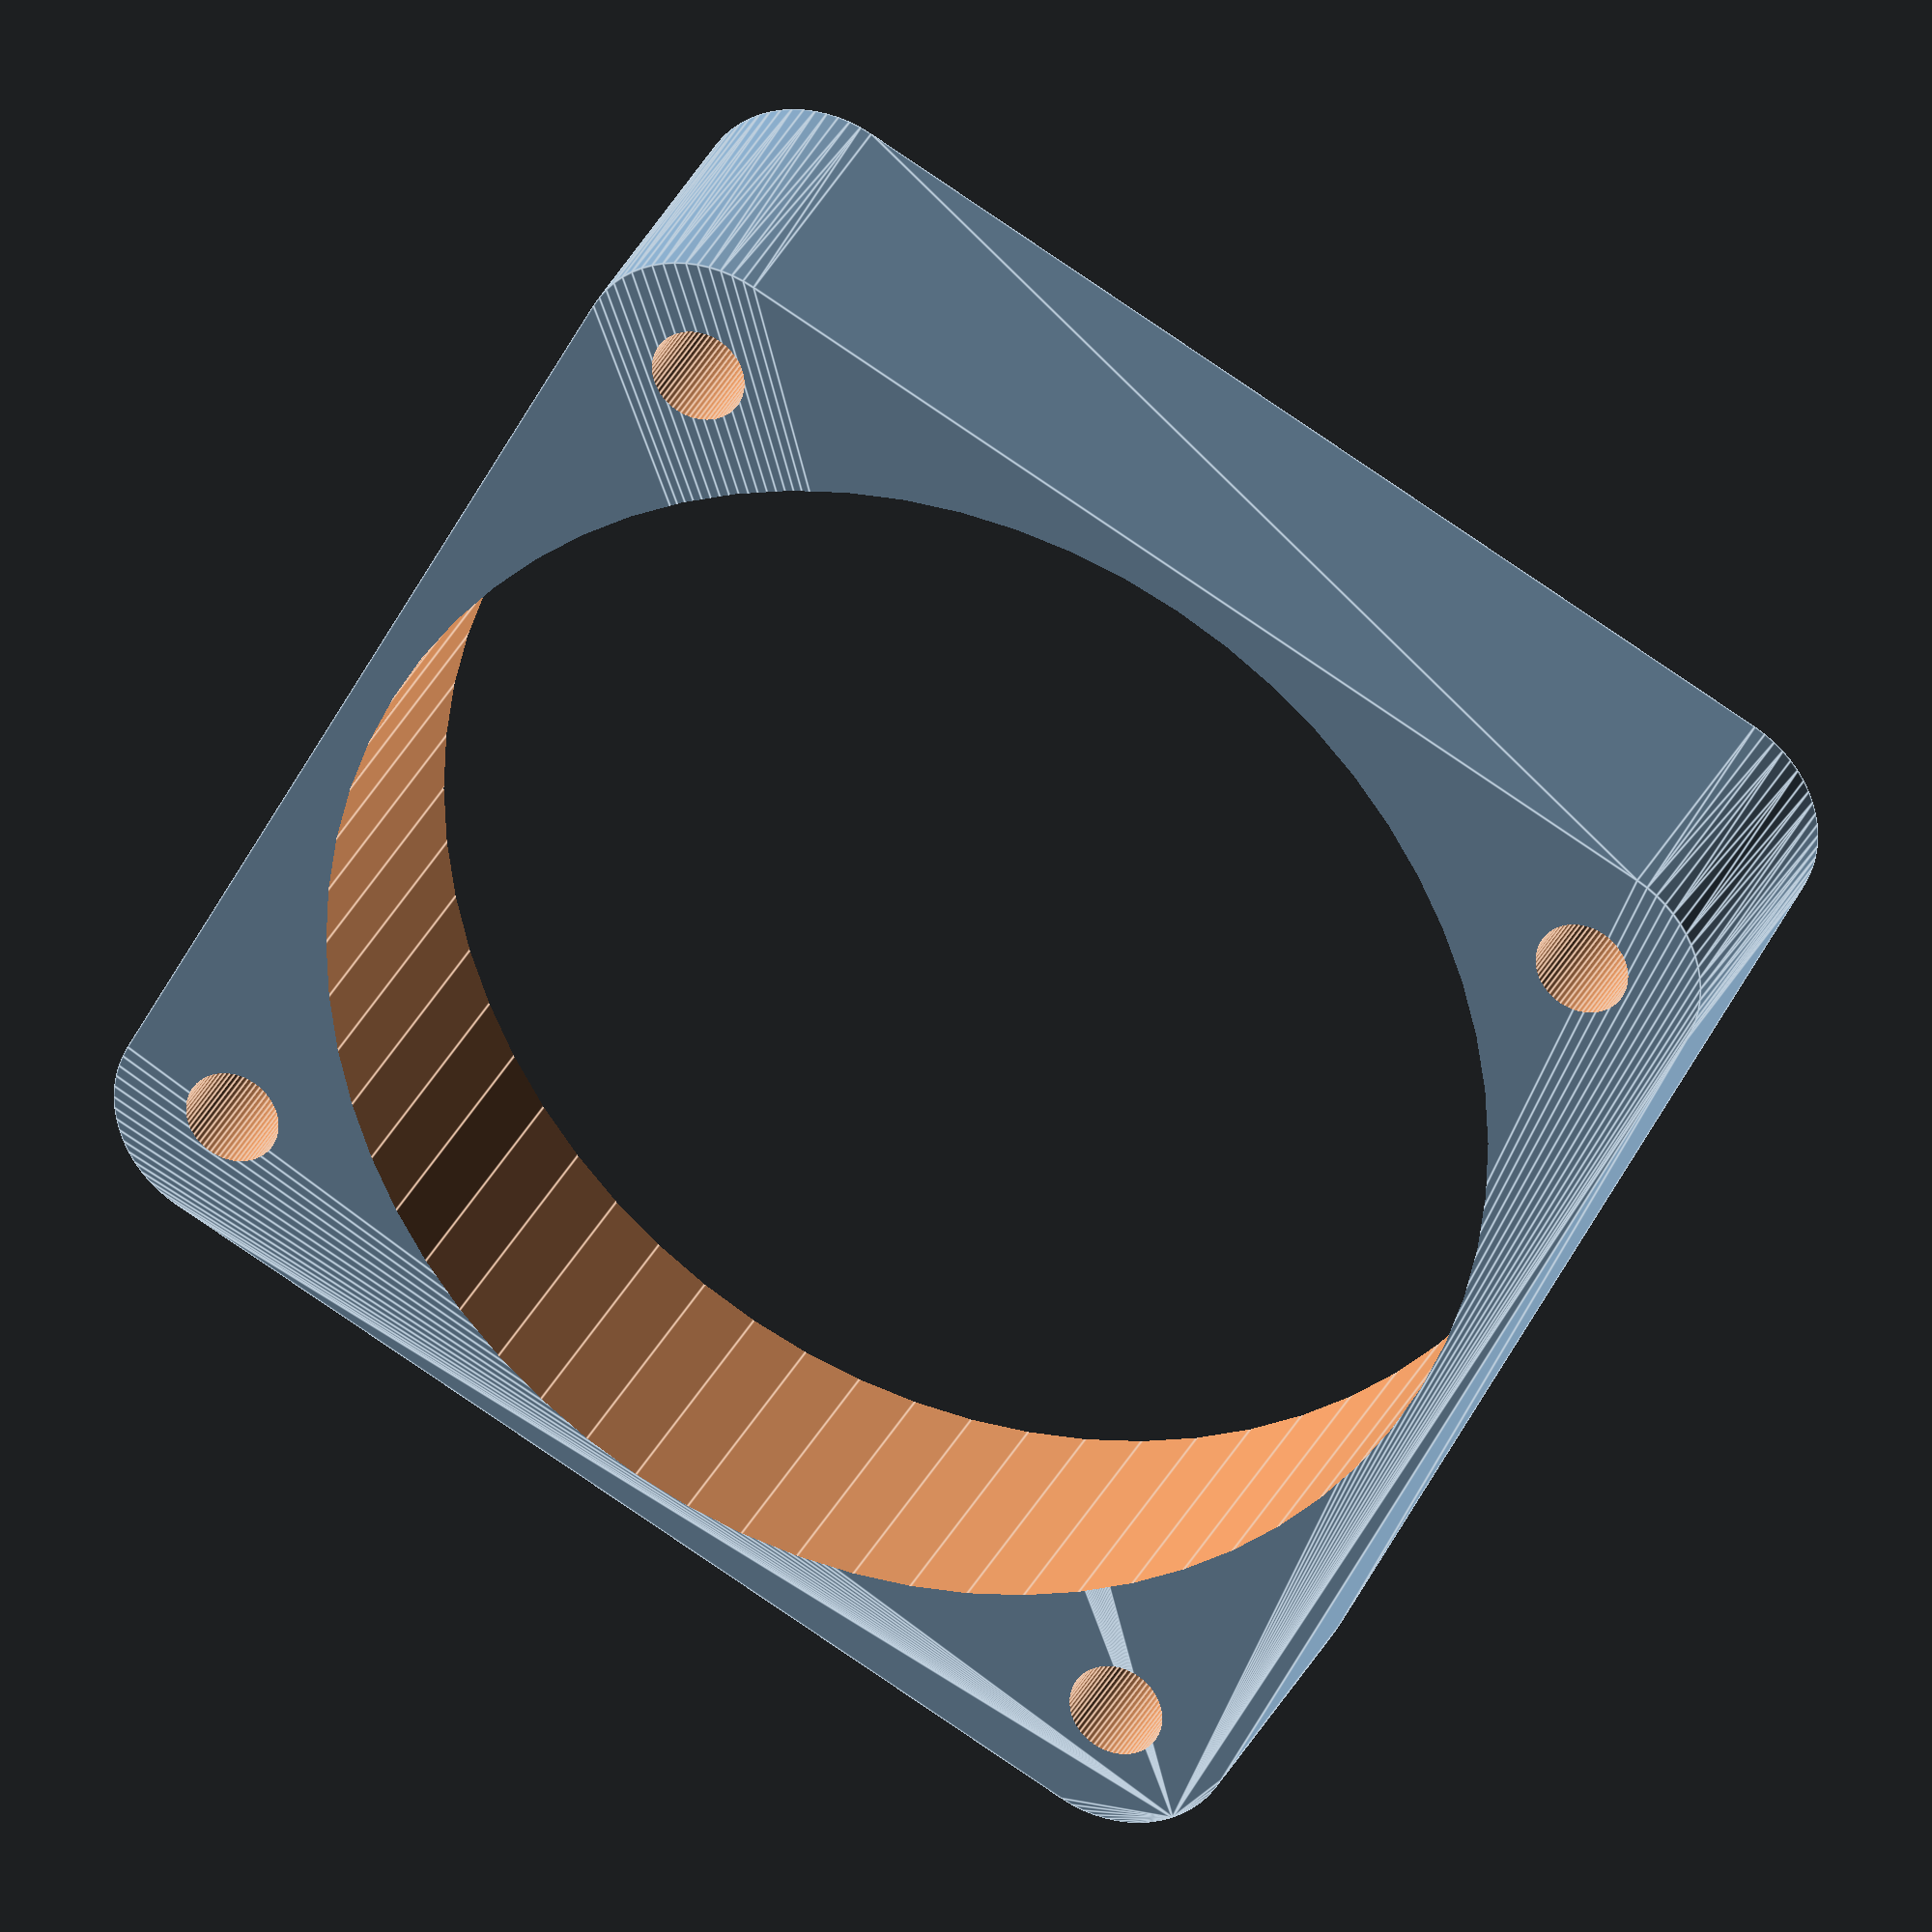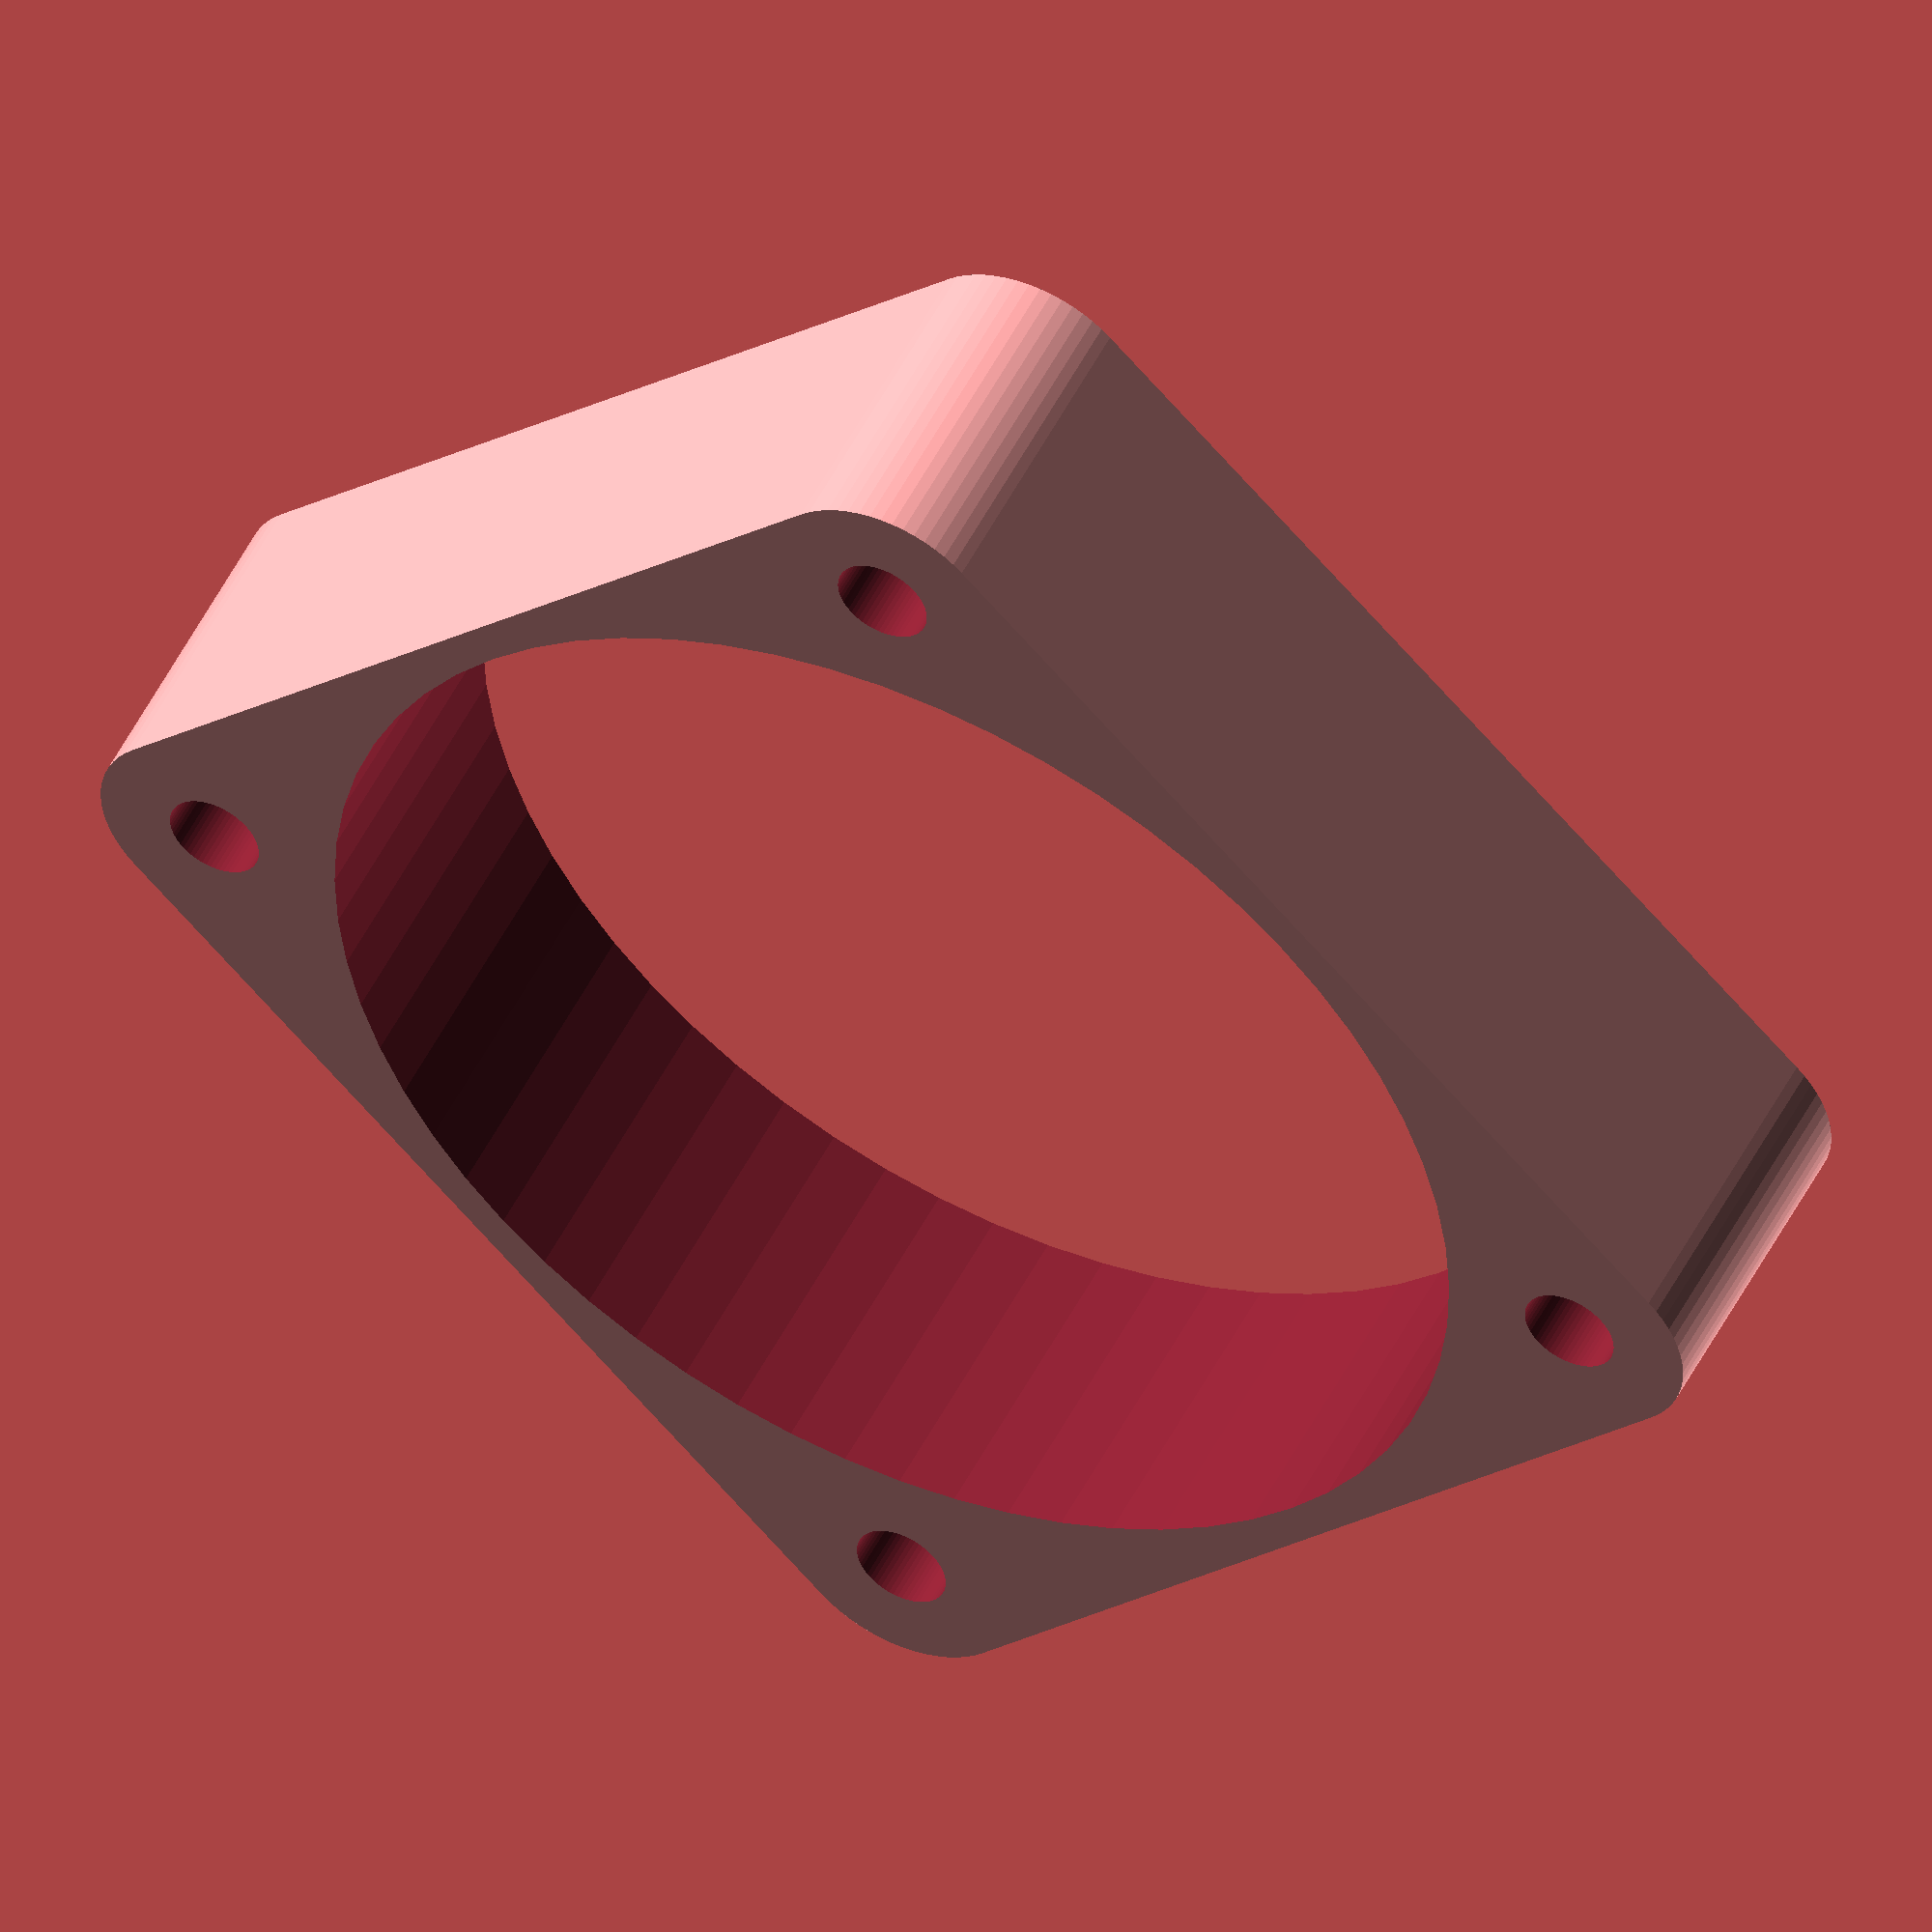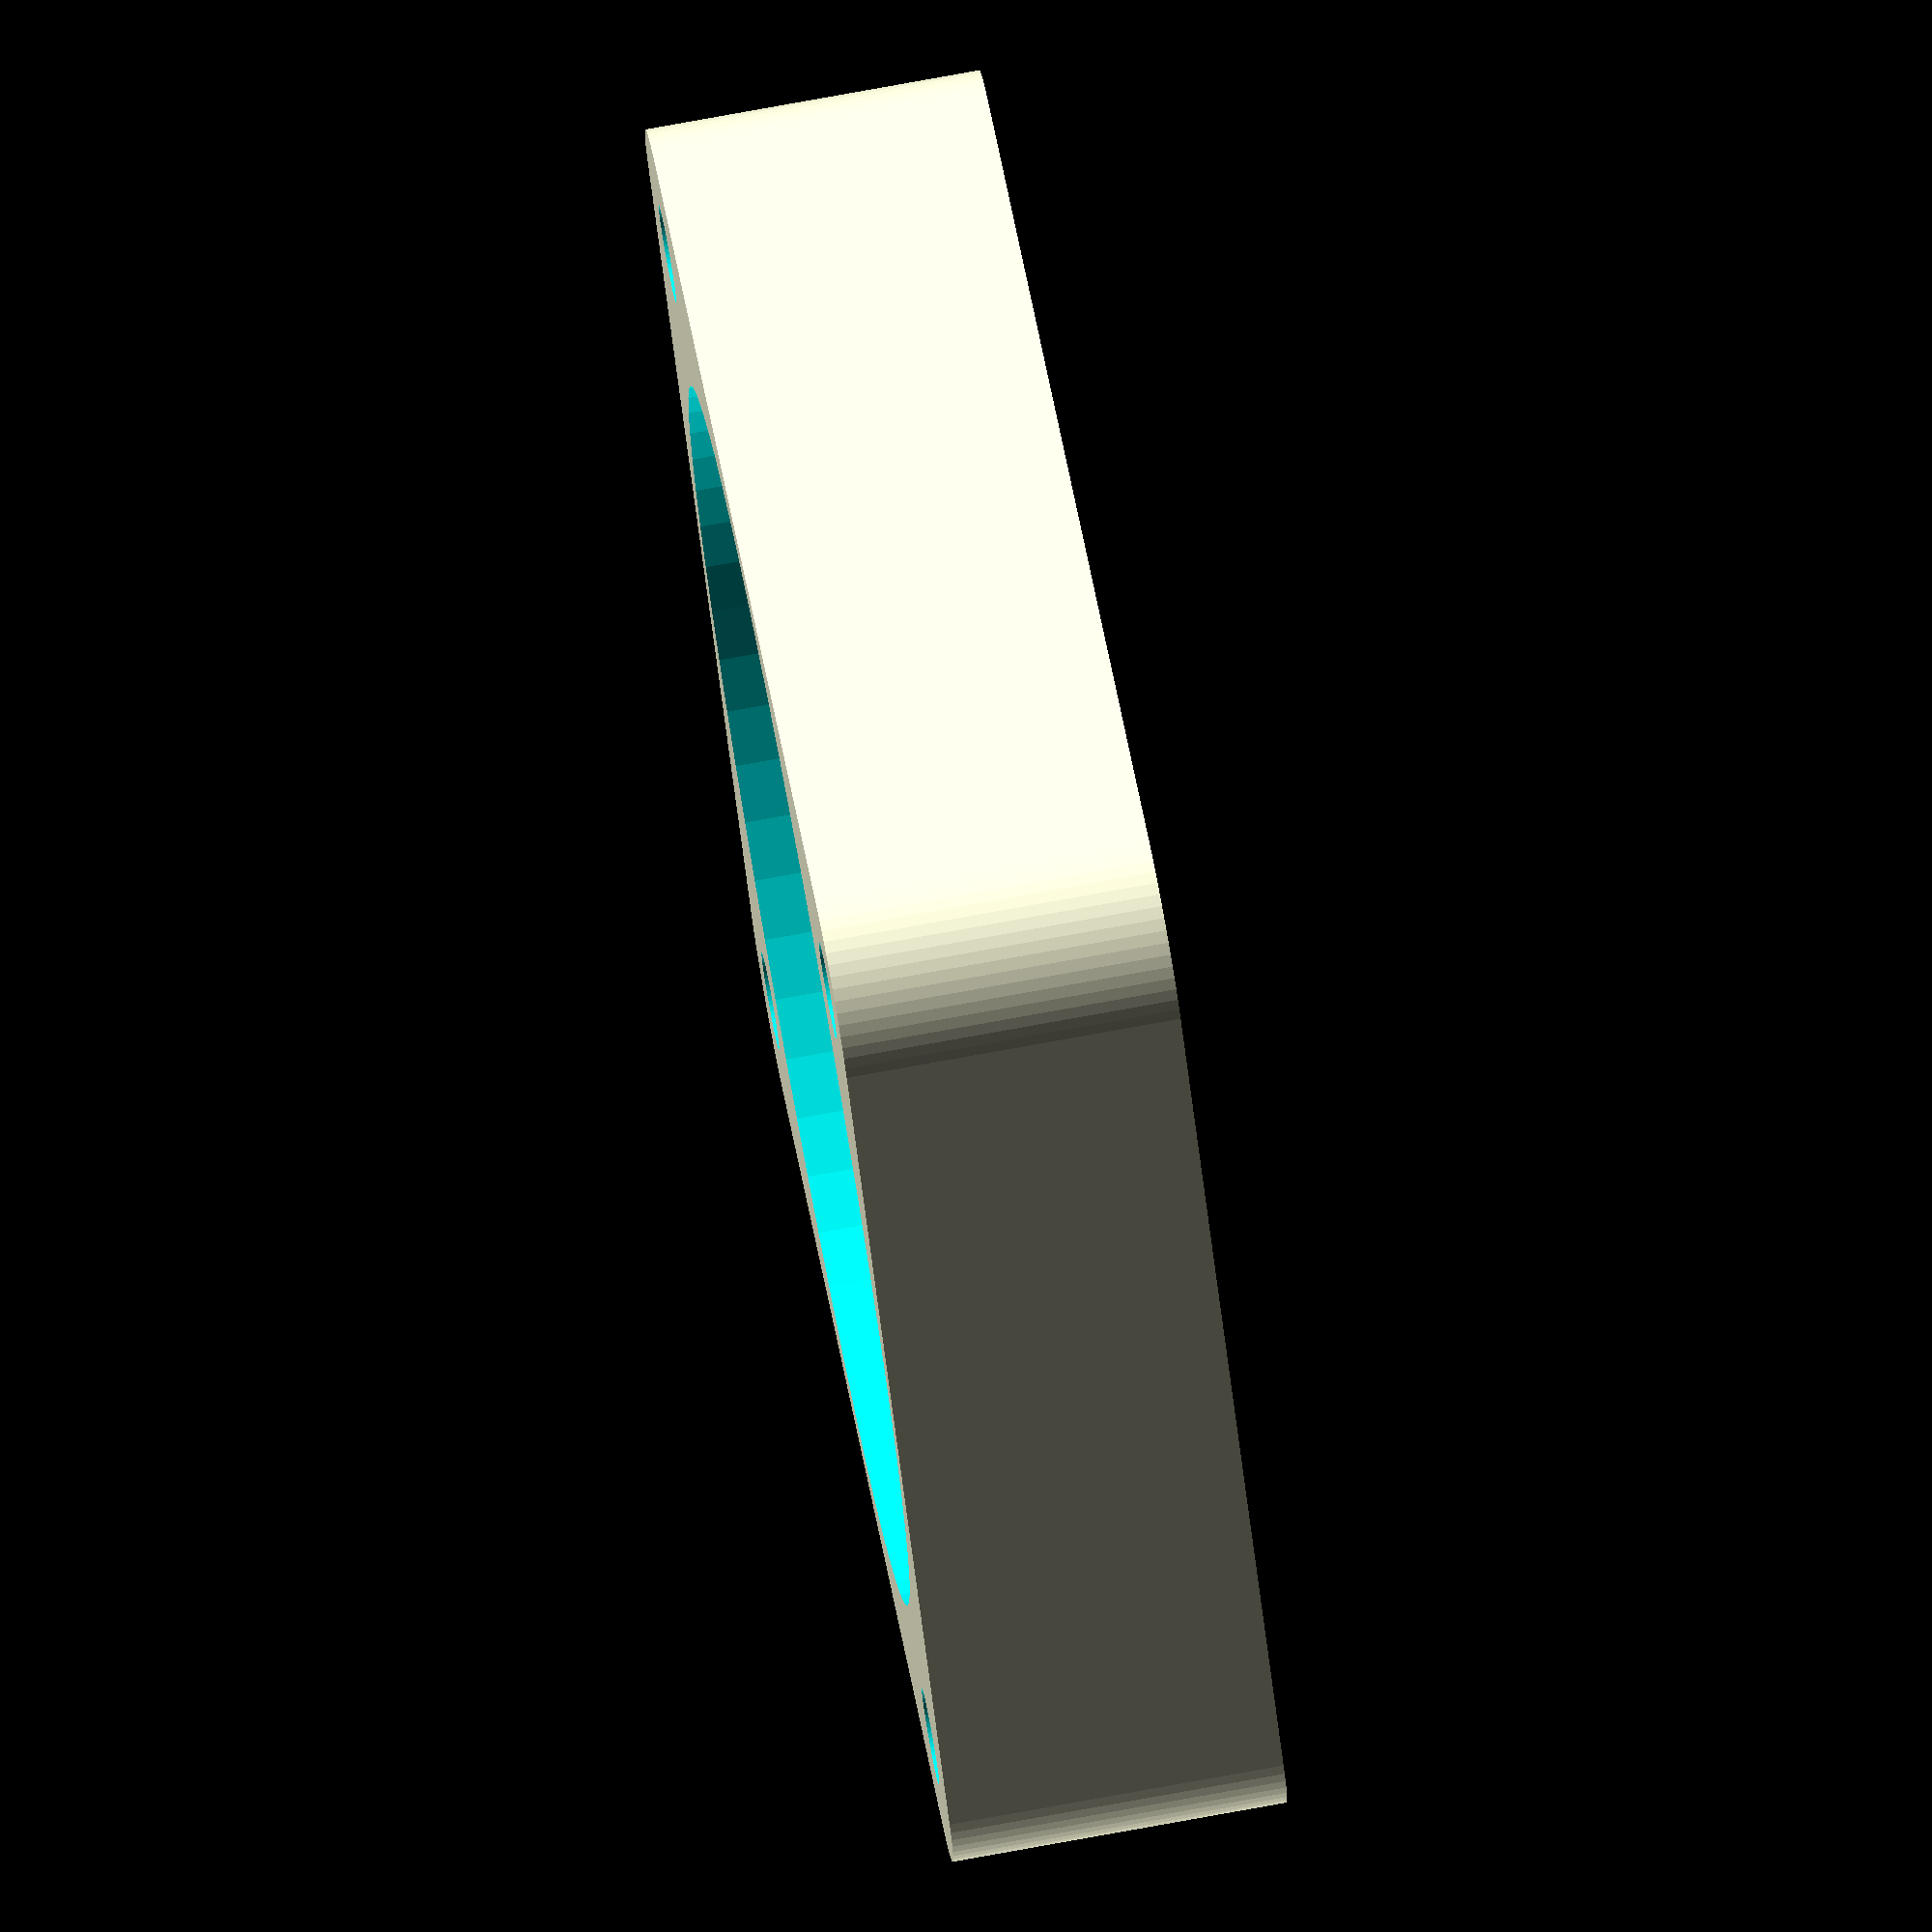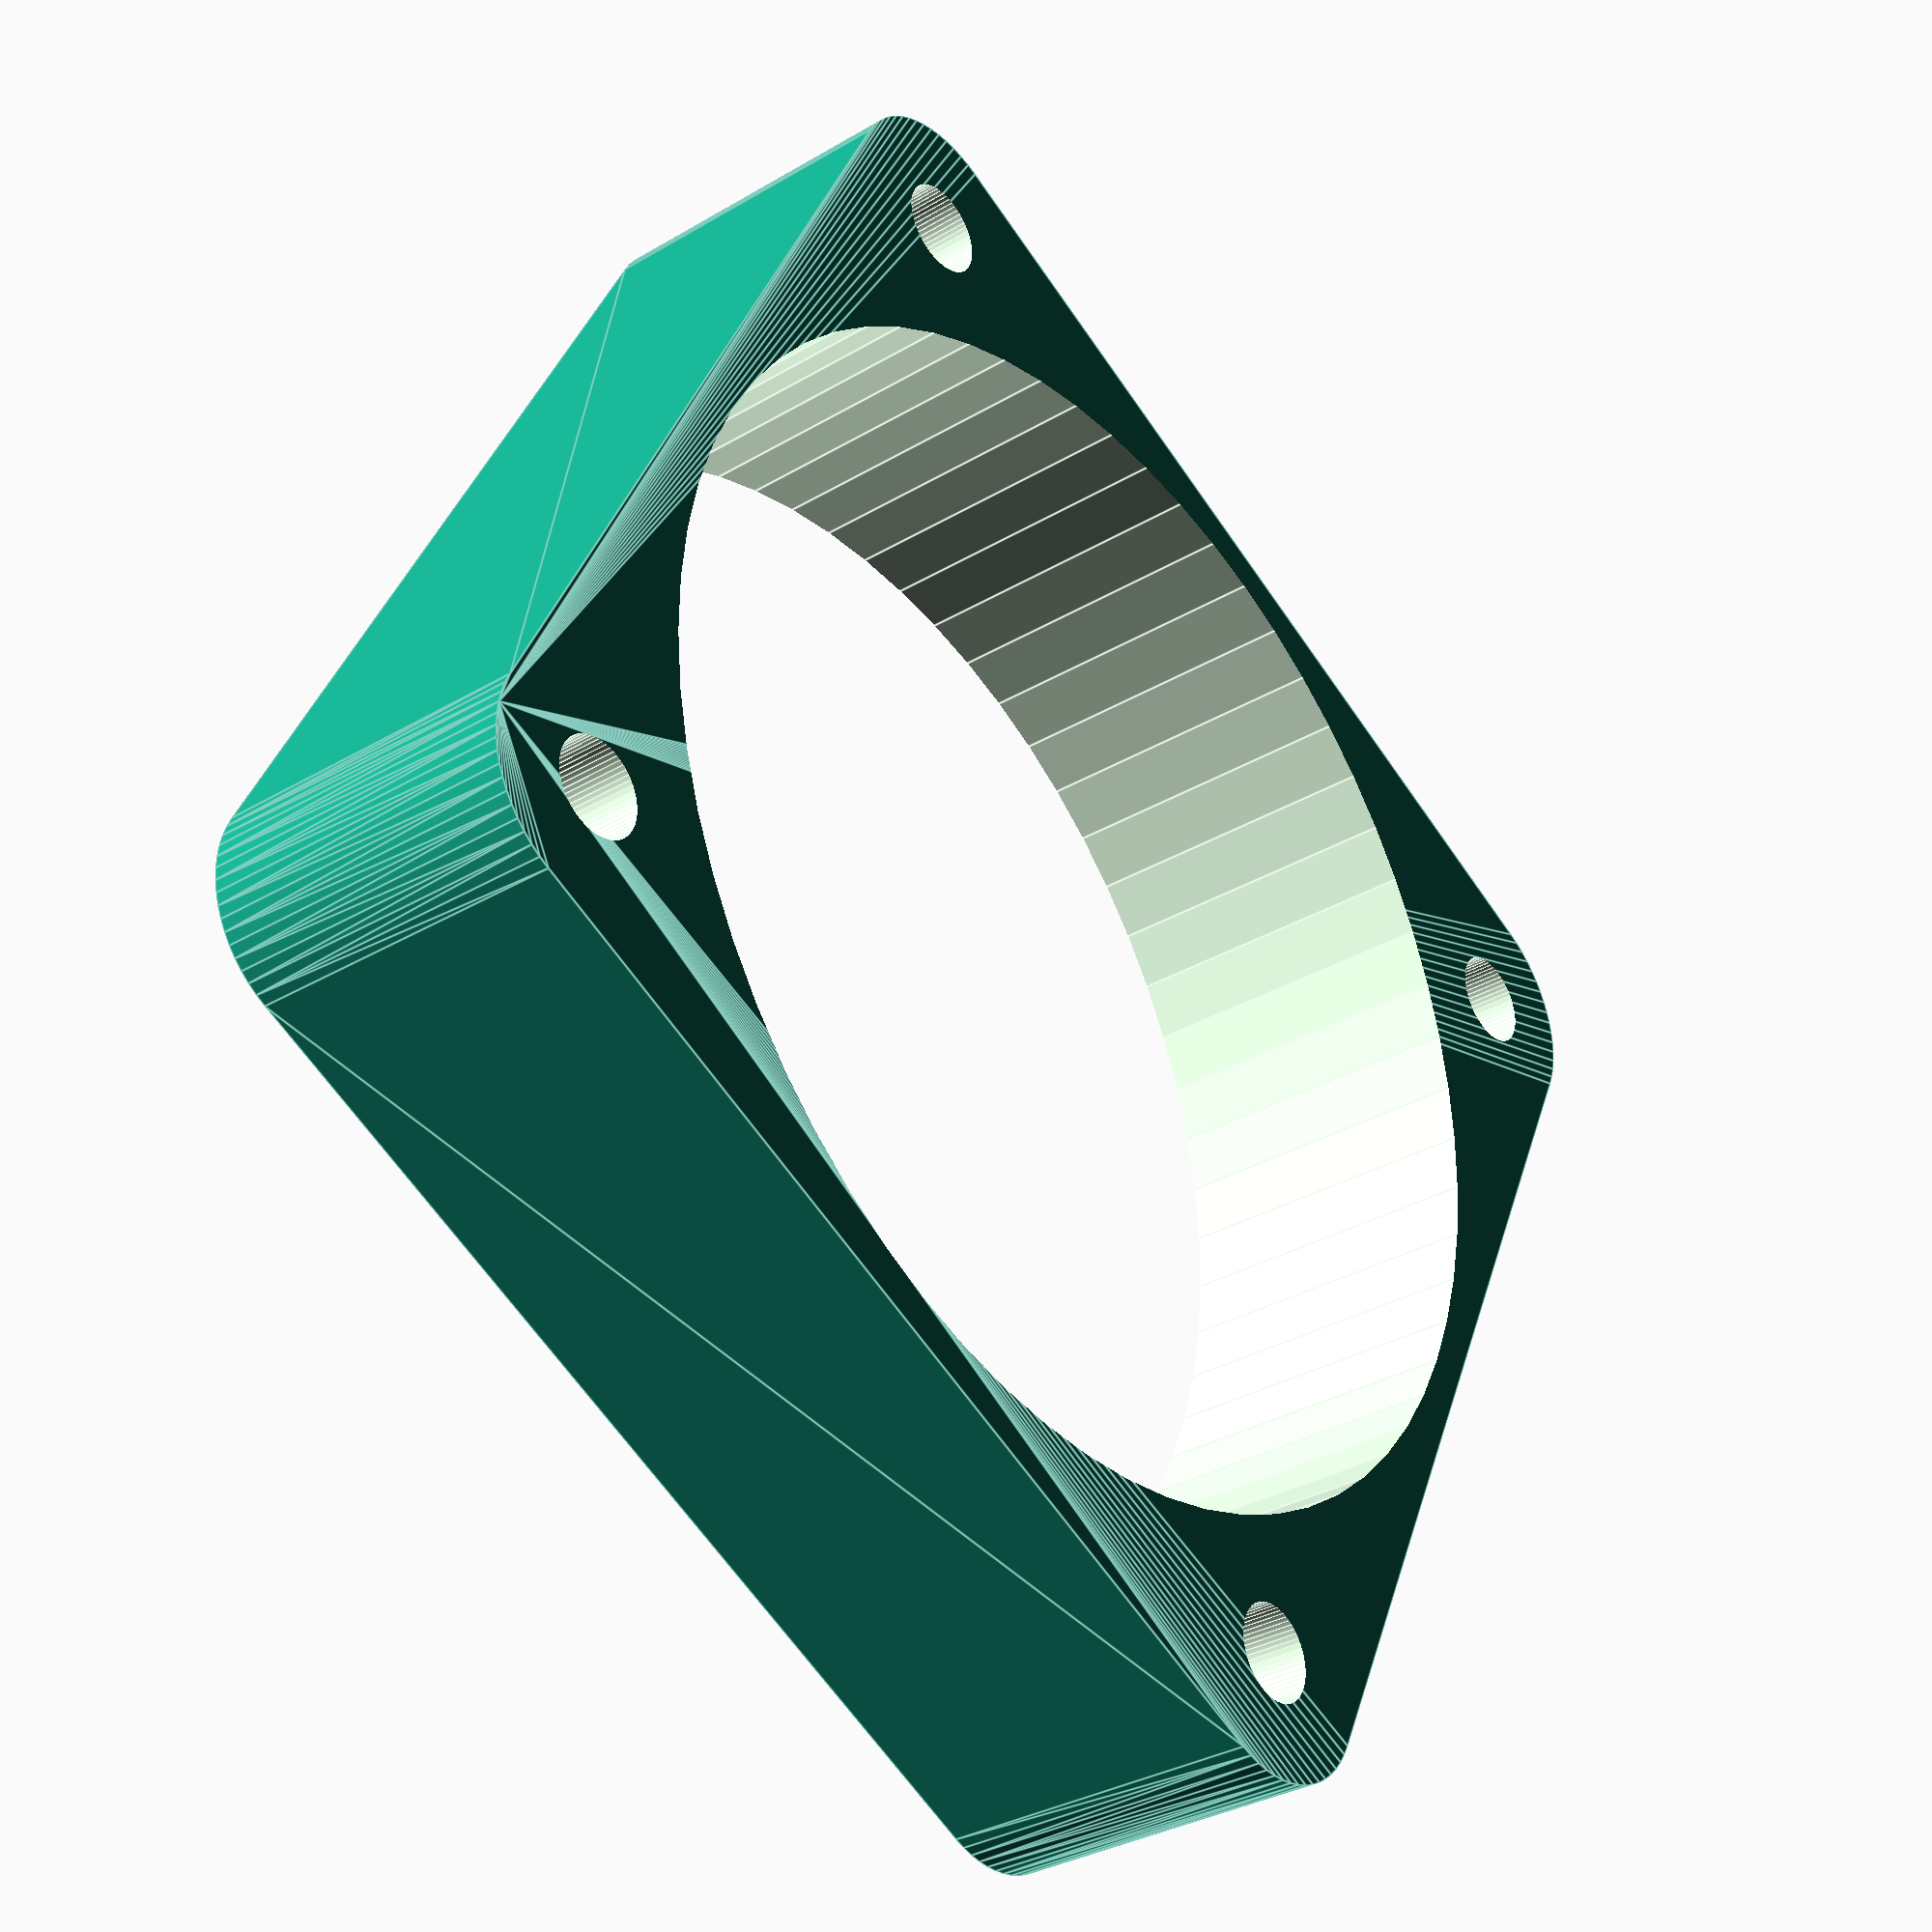
<openscad>
// Dr.Gerg's Lil WeatherPi Vent Fan
// OpenSCAD definition file
// https://www.drgerg.com
// OpenSCAD Cheatsheet http://www.openscad.org/cheatsheet/index.html
//
// PARAMETER DEFINITIONS// PARAMETER DEFINITIONS
// 
wall = 1;  // how thick do you want the wall to be?
cornerDia = 7.68; // The diameter of the screw holes for the two pole contacts.
totLength = 40; // Total length of assembly.
totWidth = 40;  // Total width of assembly.
baseHt = 10.3; // Thickness of the fan only.
throat = 37.6; // diameter of fan.
screwR = 1.5; // radius of screw hole.

//
//// MAIN BODY OF BUILD
// COMPONENT BODY DEFINITION
//
module fanscrews(){
    translate([0,0,-19])
    cylinder(h=baseHt+20,r=screwR);
    translate([totLength-cornerDia,0,-19])
    cylinder(h=baseHt+20,r=screwR);
    translate([0,totWidth-cornerDia,-19])
    cylinder(h=baseHt+20,r=screwR);
    translate([totLength-cornerDia,totWidth-cornerDia,-19])
    cylinder(h=baseHt+20,r=screwR);
}
$fn=64;
module fanThroat(){
    translate([totLength/2-(cornerDia/2),totWidth/2-(cornerDia/2),-1])
    cylinder(h=baseHt+10,d=throat);
}


module fanFrame(){
        minkowski(){
        cube([totLength-cornerDia,totWidth-cornerDia,baseHt/2]);
        cylinder(baseHt/2,d=cornerDia);
        }
}


module fanbody(){
    union(){
        difference(){
                difference(){
                minkowski(){
                    cube([totLength-cornerDia,totWidth-cornerDia,baseHt/2]);
                    cylinder(baseHt/2,d=cornerDia);
                    }
                fanThroat();
                }
            fanscrews();
        }
    }
}
fanbody();
</openscad>
<views>
elev=331.1 azim=62.2 roll=200.3 proj=o view=edges
elev=129.5 azim=225.8 roll=334.1 proj=o view=wireframe
elev=102.5 azim=237.3 roll=100.3 proj=o view=solid
elev=33.3 azim=115.7 roll=309.0 proj=p view=edges
</views>
